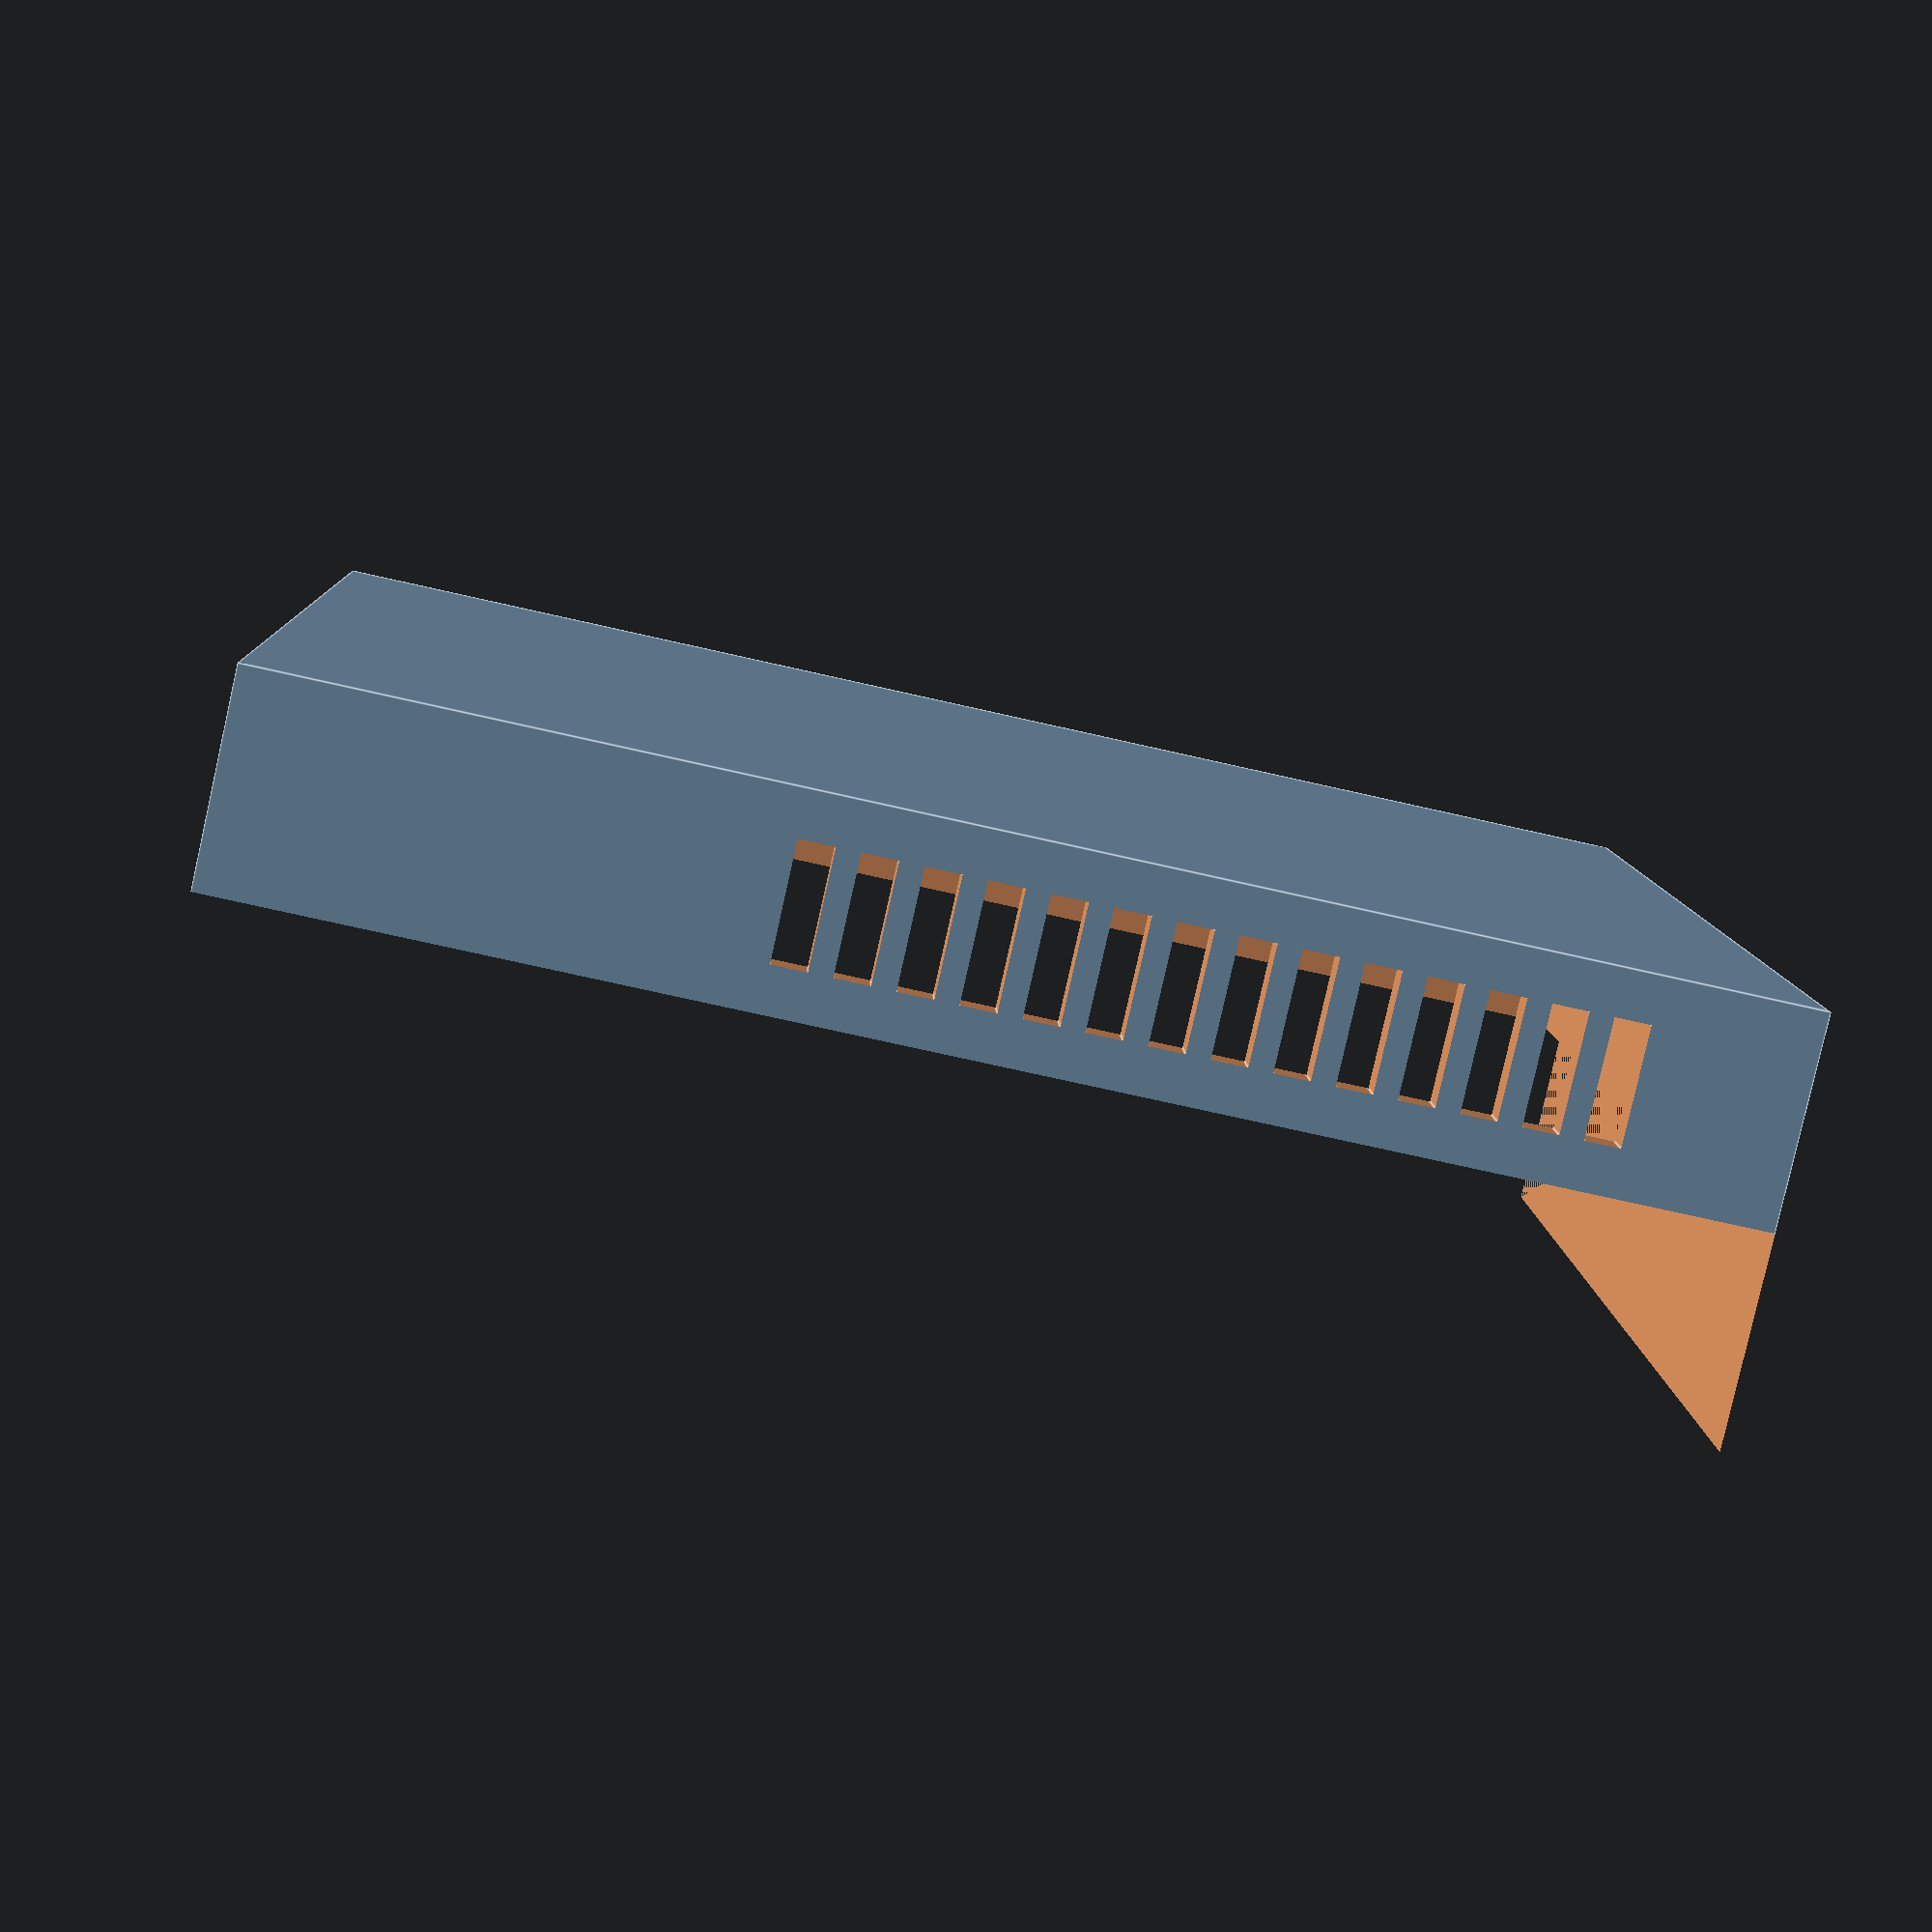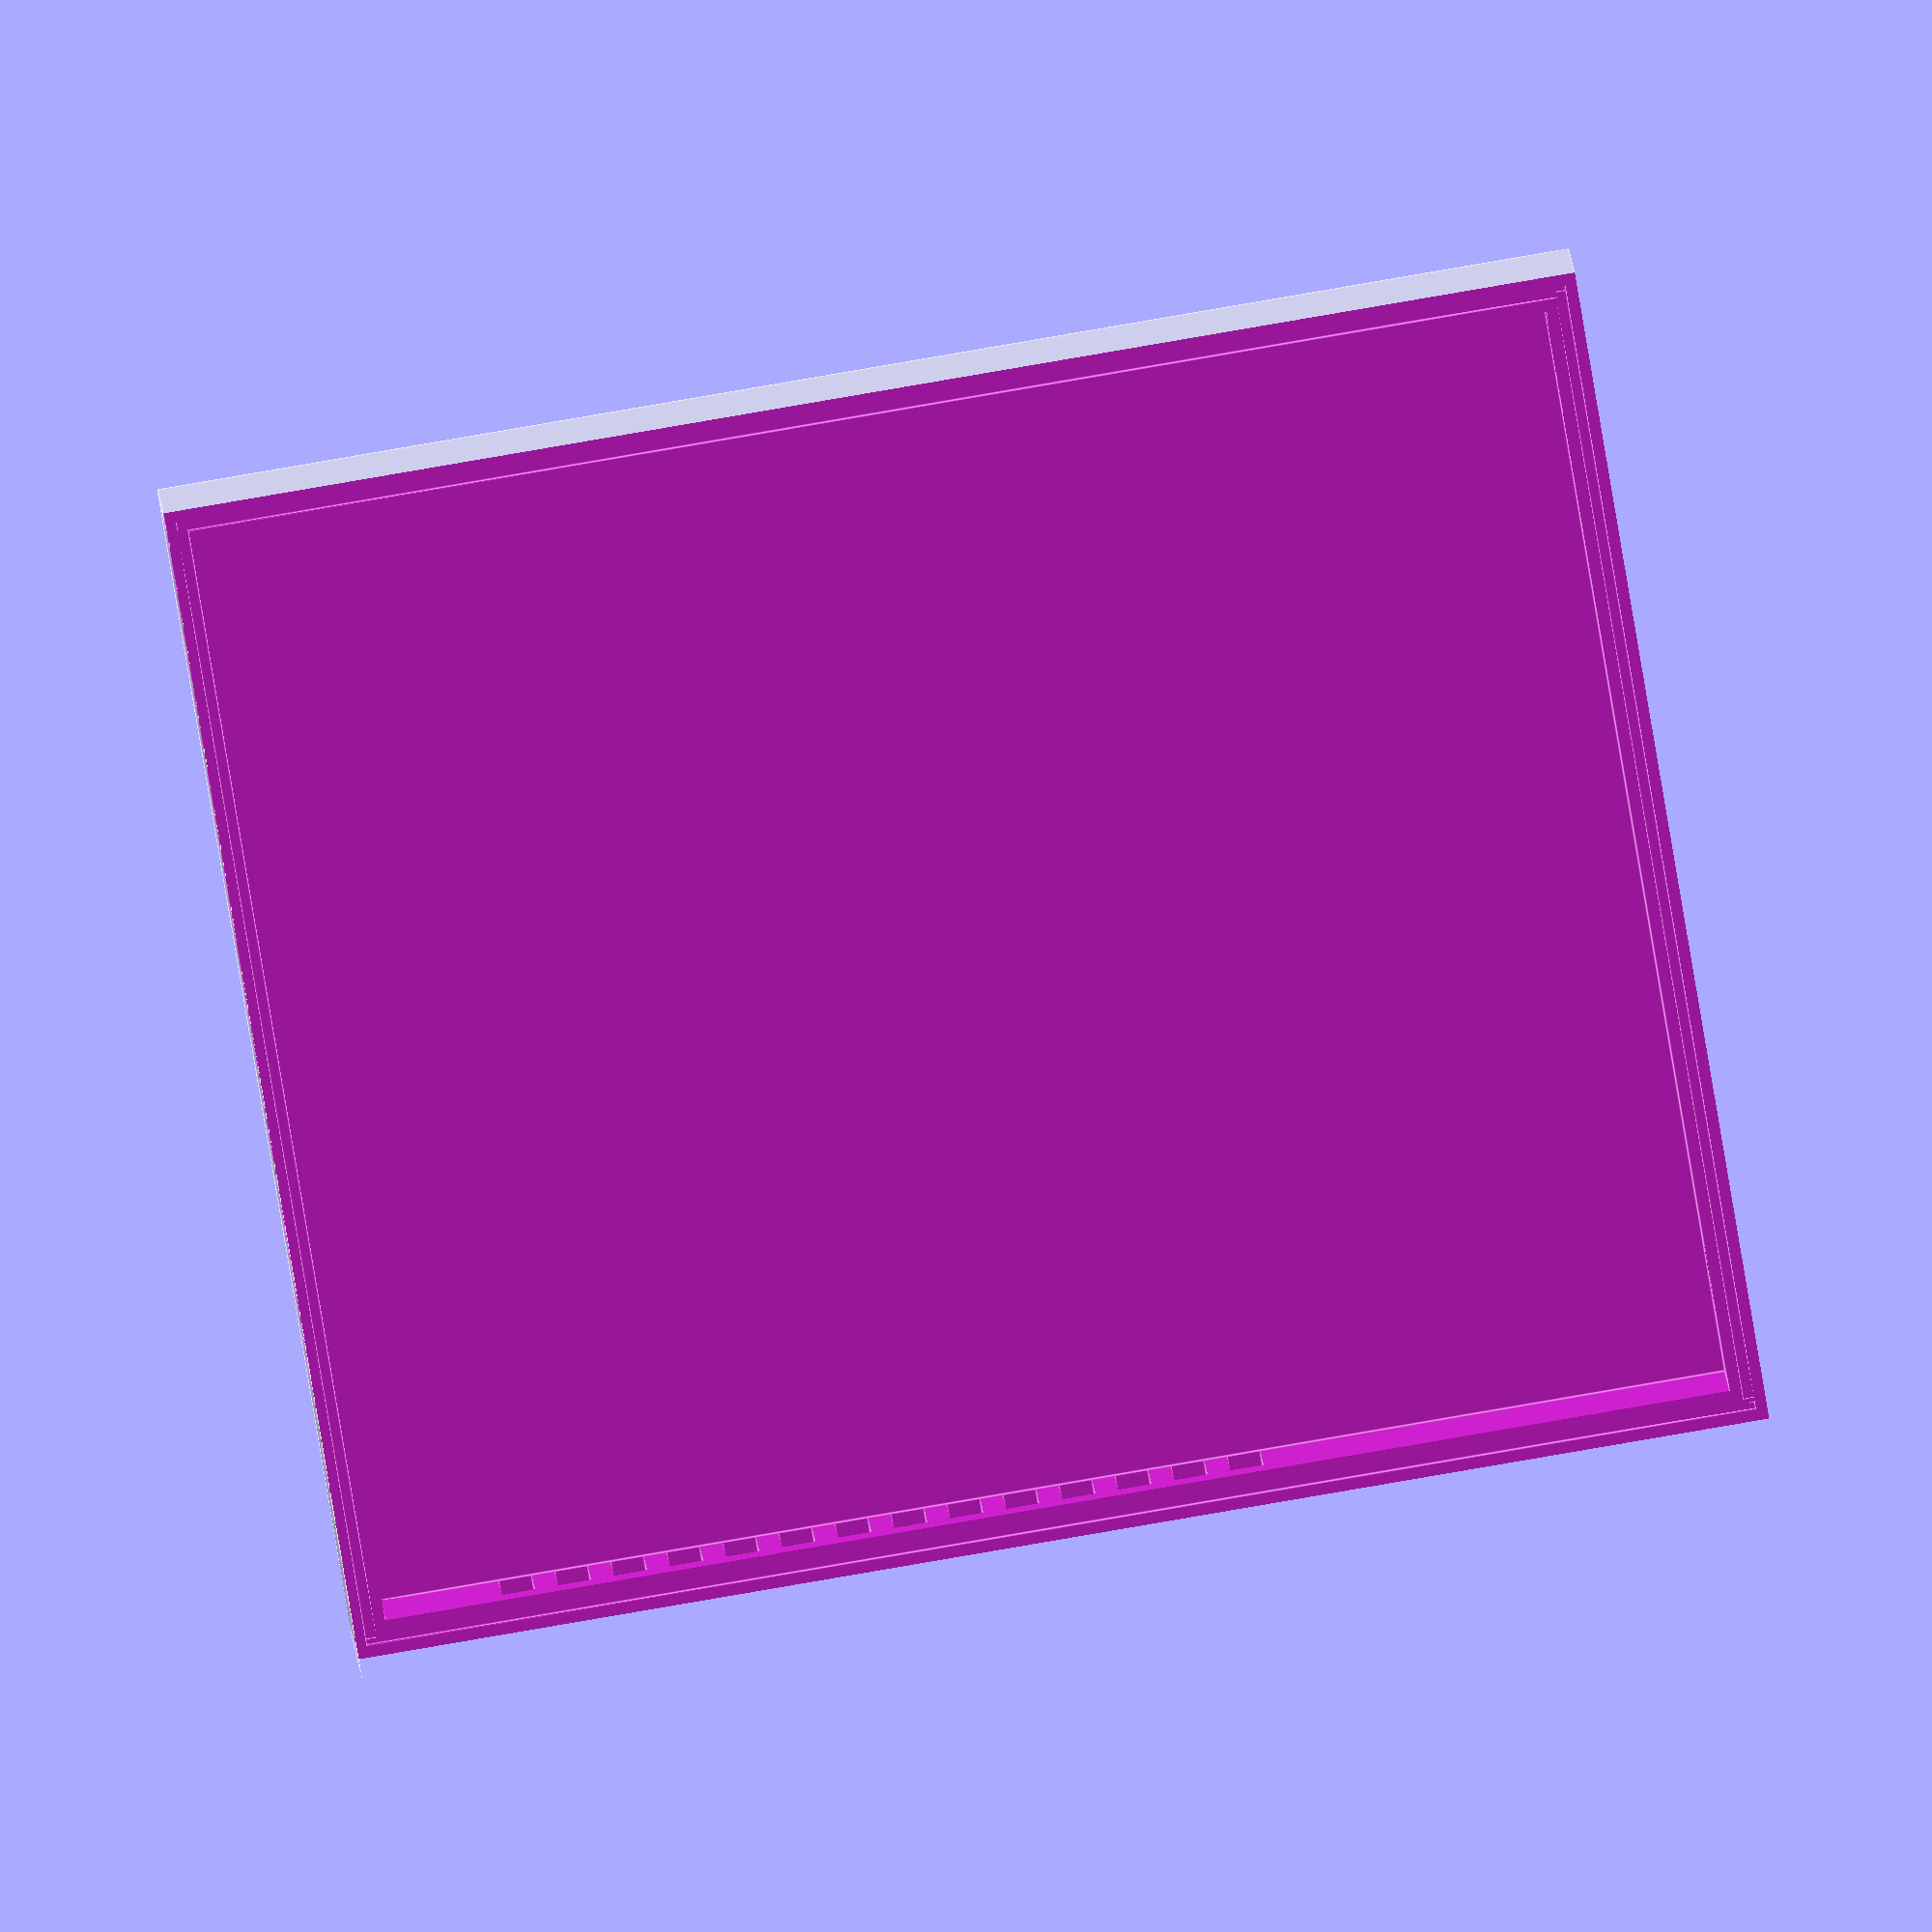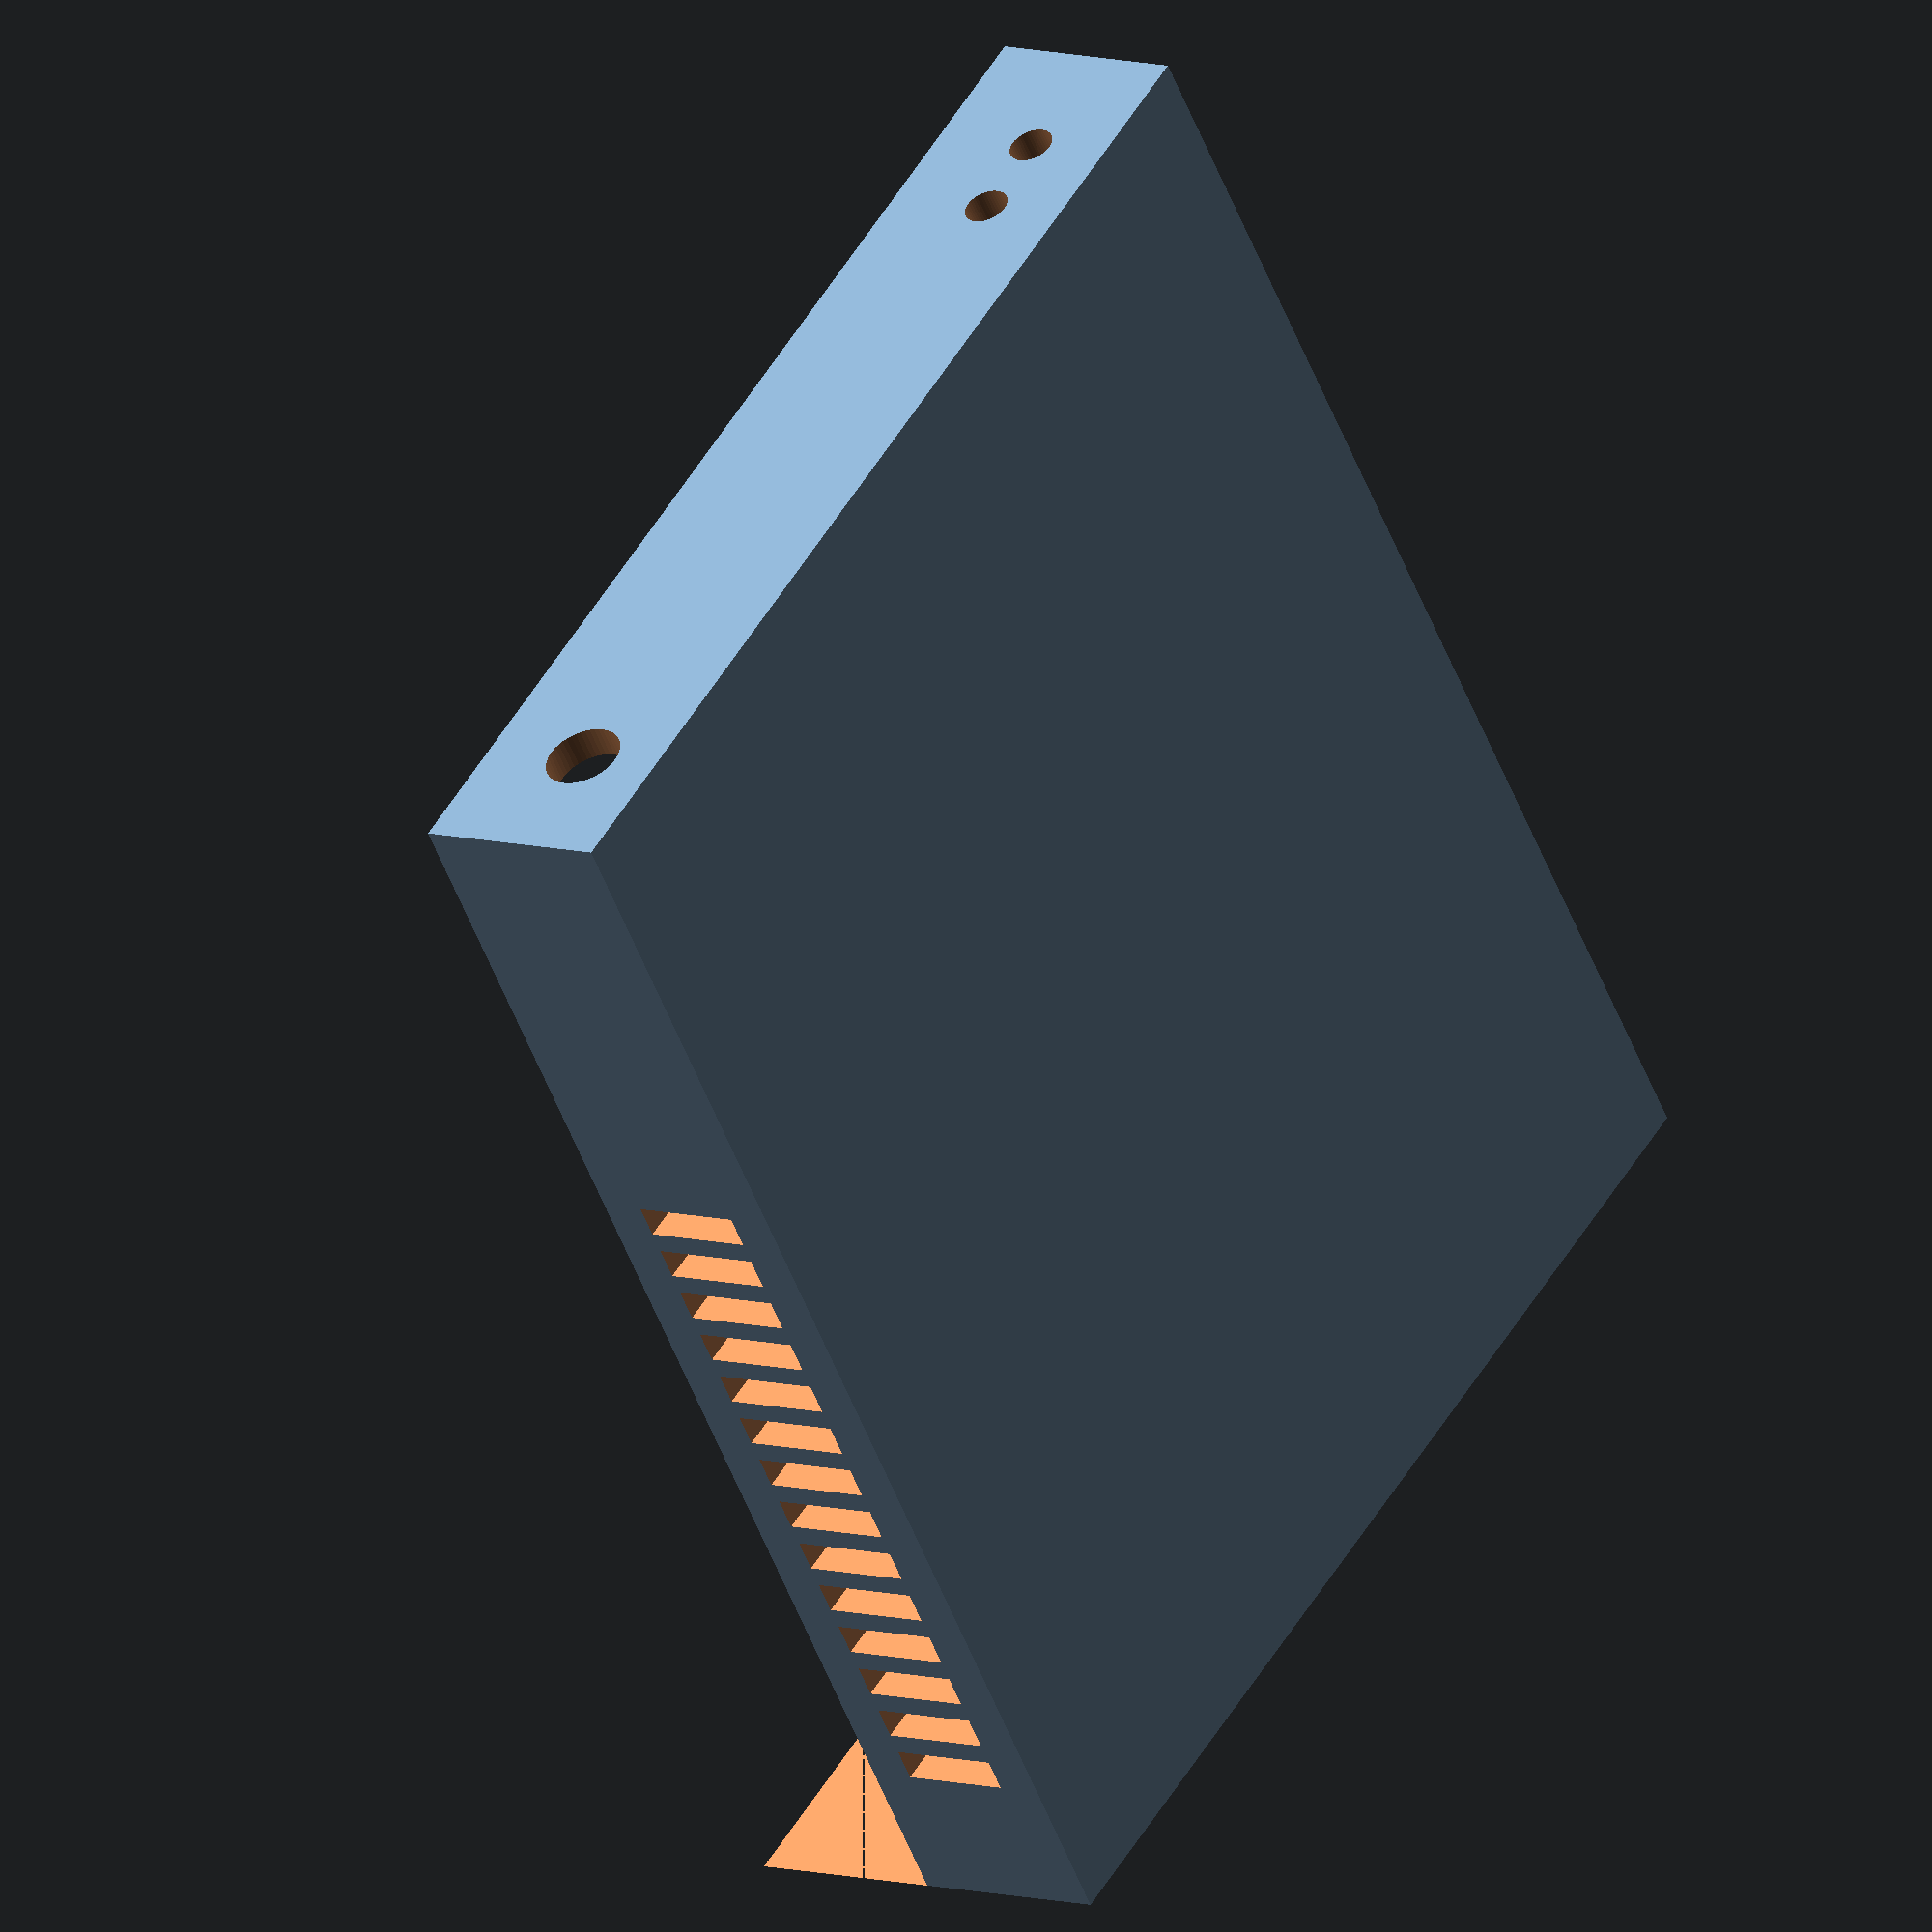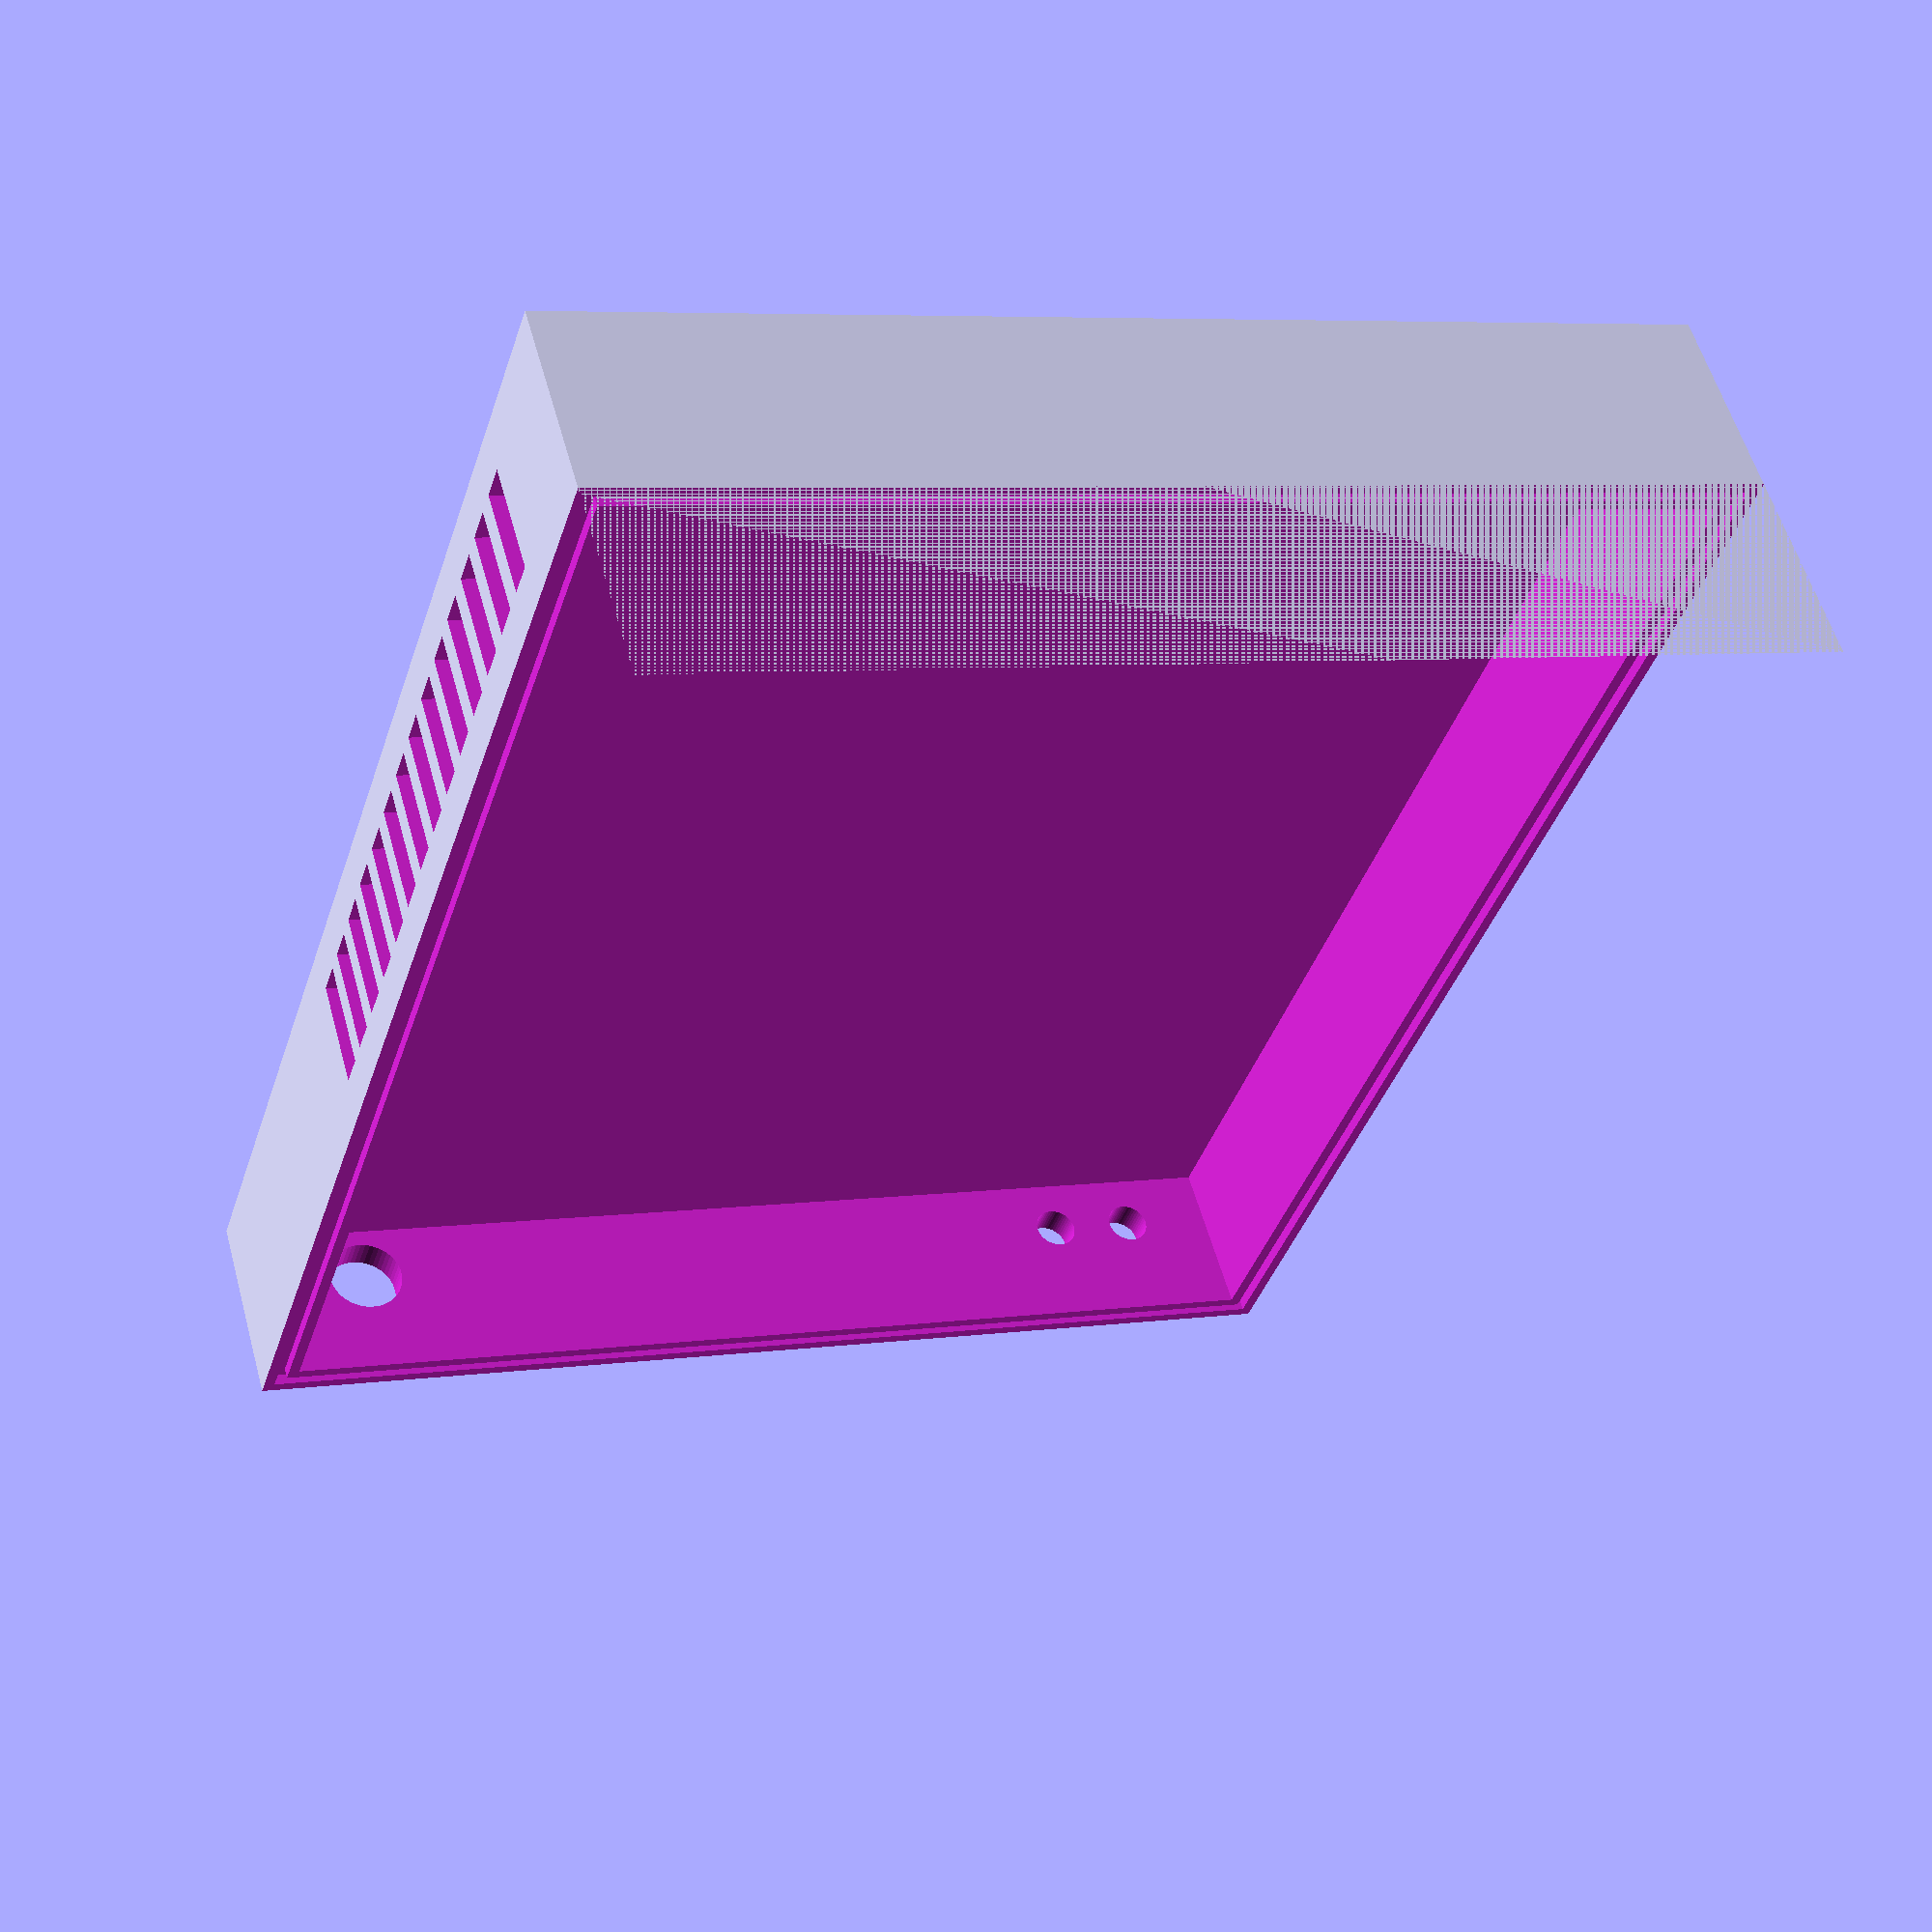
<openscad>
// meanwell LRS psu cover
// **************************

width      = 97;
height = 30;
depth = 120;
thick = 3;
$fn=50;


difference () {
  translate ([0,0,(depth+thick*2)/2]) cube([width+thick*2,height+thick*2,depth+thick*2], center=true);
  translate ([0,0,depth/2+thick]) cube([width,height,depth], center=true);

 
  for (i=[15:5:80] ){
      translate ([0,height/2-5,i]) cube([20,20,3], center=true);
      translate ([25,height/2-5,i]) cube([20,20,3], center=true);
      translate ([-25,height/2-5,i]) cube([20,20,3], center=true);
      translate ([-width/2,-height/2+6,i]) cube([20,10,3], center=true);
  }
   
  translate ([-40,-10,depth]) cylinder(h=20, r=3.5);
  translate ([40,-10,depth]) cylinder(h=20, r=2);
  translate ([32,-10,depth]) cylinder(h=20, r=2);
  
   /*
   translate ([-(side+sidethick*2),-sidethick-side,0]) cube([side+sidethick,side*2+sidethick*2,overlap+endthick+5]);

   translate ([-(side+sidethick),-sidethick*2-side,0]) cube([side*2+sidethick*2,side+sidethick,overlap+endthick+5]);

   translate ([-side,-sidethick,overlap+endthick-3]) rotate([45,0,0]) cube([side*3,10,10]);

   translate ([-sidethick,-sidethick,overlap+endthick-3]) rotate([45,0,90]) cube([side*3,10,10]);
*/

    //half cut off
  //top
   translate ([0,height/2,(depth+10)/2]) cube([width+10,height,depth+10], center=true);
  
   translate ([width/2+1.5,0,depth/2+3]) cube([1,2,depth+4], center=true);
   translate ([-(width/2+1.5),0,depth/2+3]) cube([1,2,depth+4], center=true);
   translate ([0,0,depth+4.5]) cube([width+3,2,1], center=true);
   translate ([0,0,1.5]) cube([width+3,2,1], center=true);
  
  //bottom
    //translate ([0,-height/2,(depth+10)/2]) cube([width+10,height,depth+10], center=true);

}
   
   //bottom rim
   /*translate ([width/2+1.5,0,depth/2+3]) cube([1,2,depth+4], center=true);
   translate ([-(width/2+1.5),0,depth/2+3]) cube([1,2,depth+4], center=true);
   translate ([0,0,depth+4.5]) cube([width+3,2,1], center=true);
   translate ([0,0,1.5]) cube([width+3,2,1], center=true);*/

   


</openscad>
<views>
elev=71.5 azim=259.8 roll=77.1 proj=p view=edges
elev=272.8 azim=350.3 roll=260.3 proj=o view=edges
elev=51.6 azim=301.7 roll=20.4 proj=o view=solid
elev=218.6 azim=16.2 roll=17.1 proj=p view=wireframe
</views>
